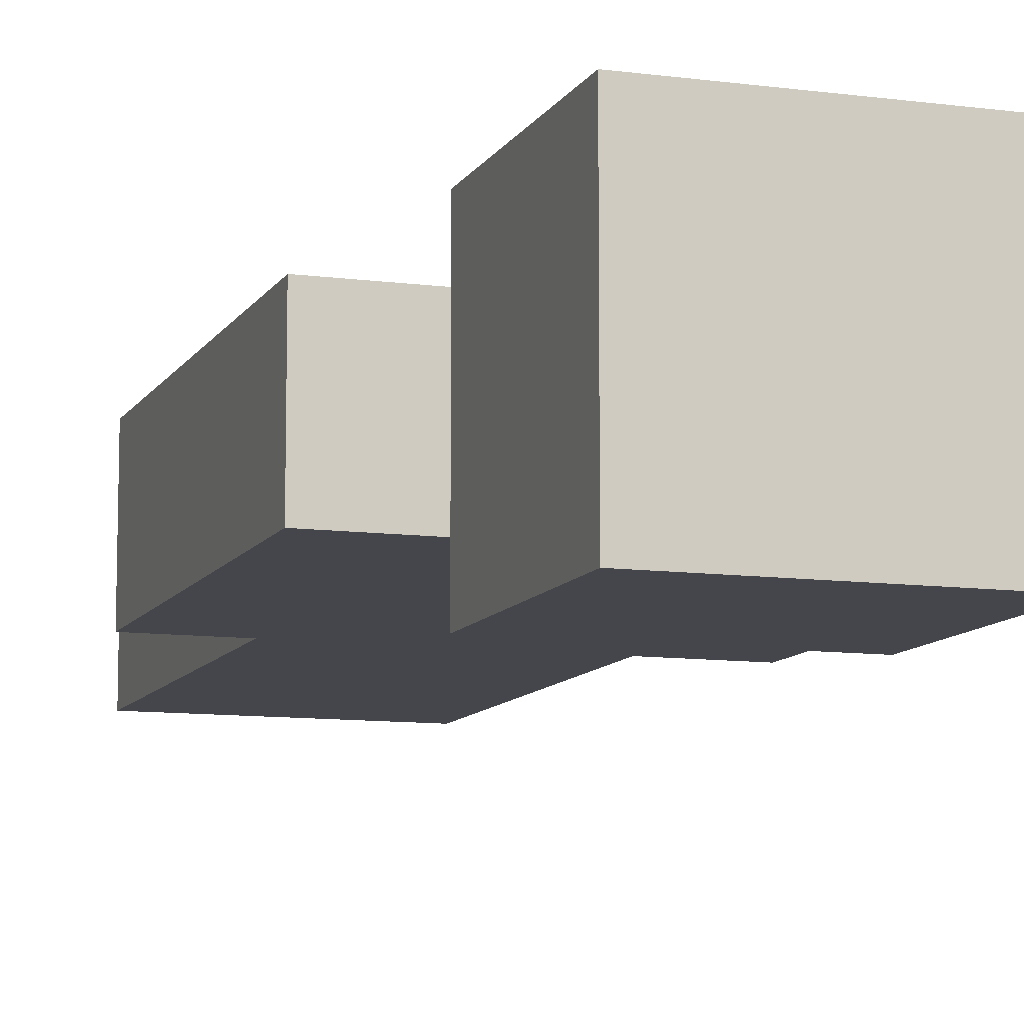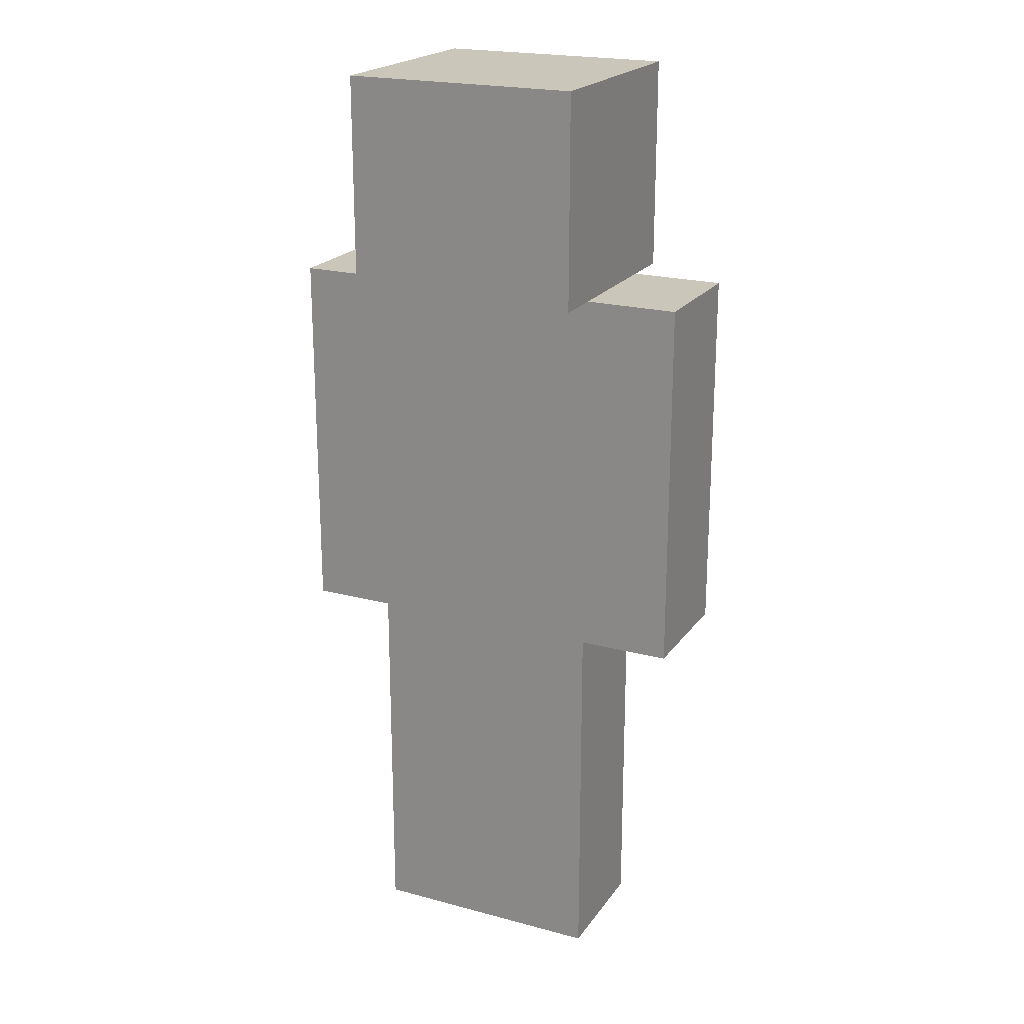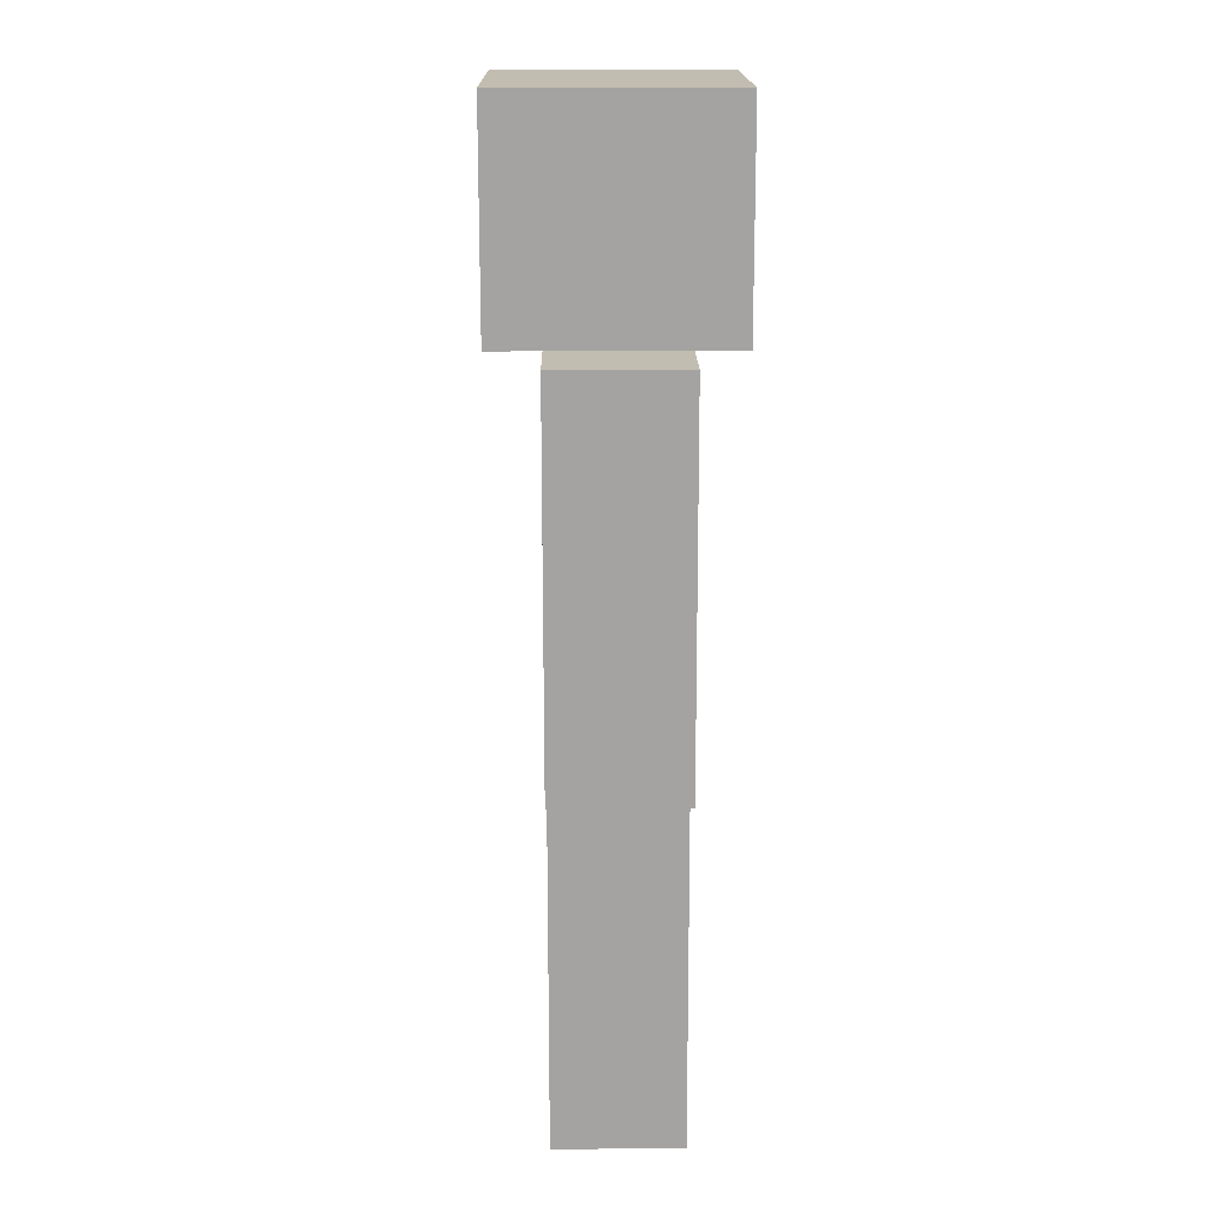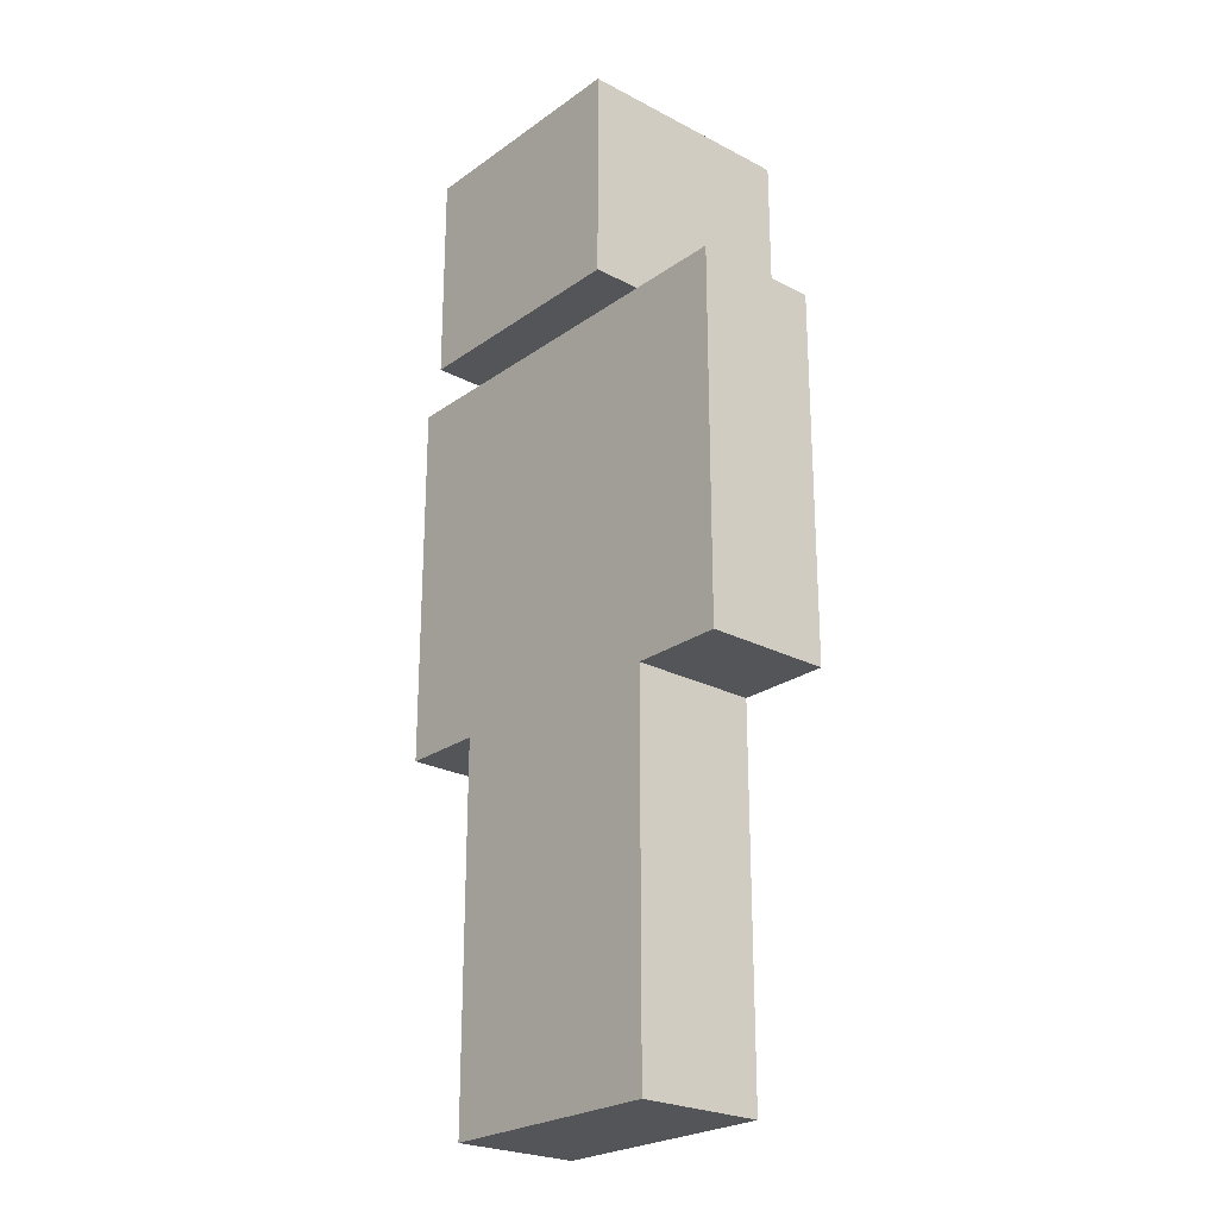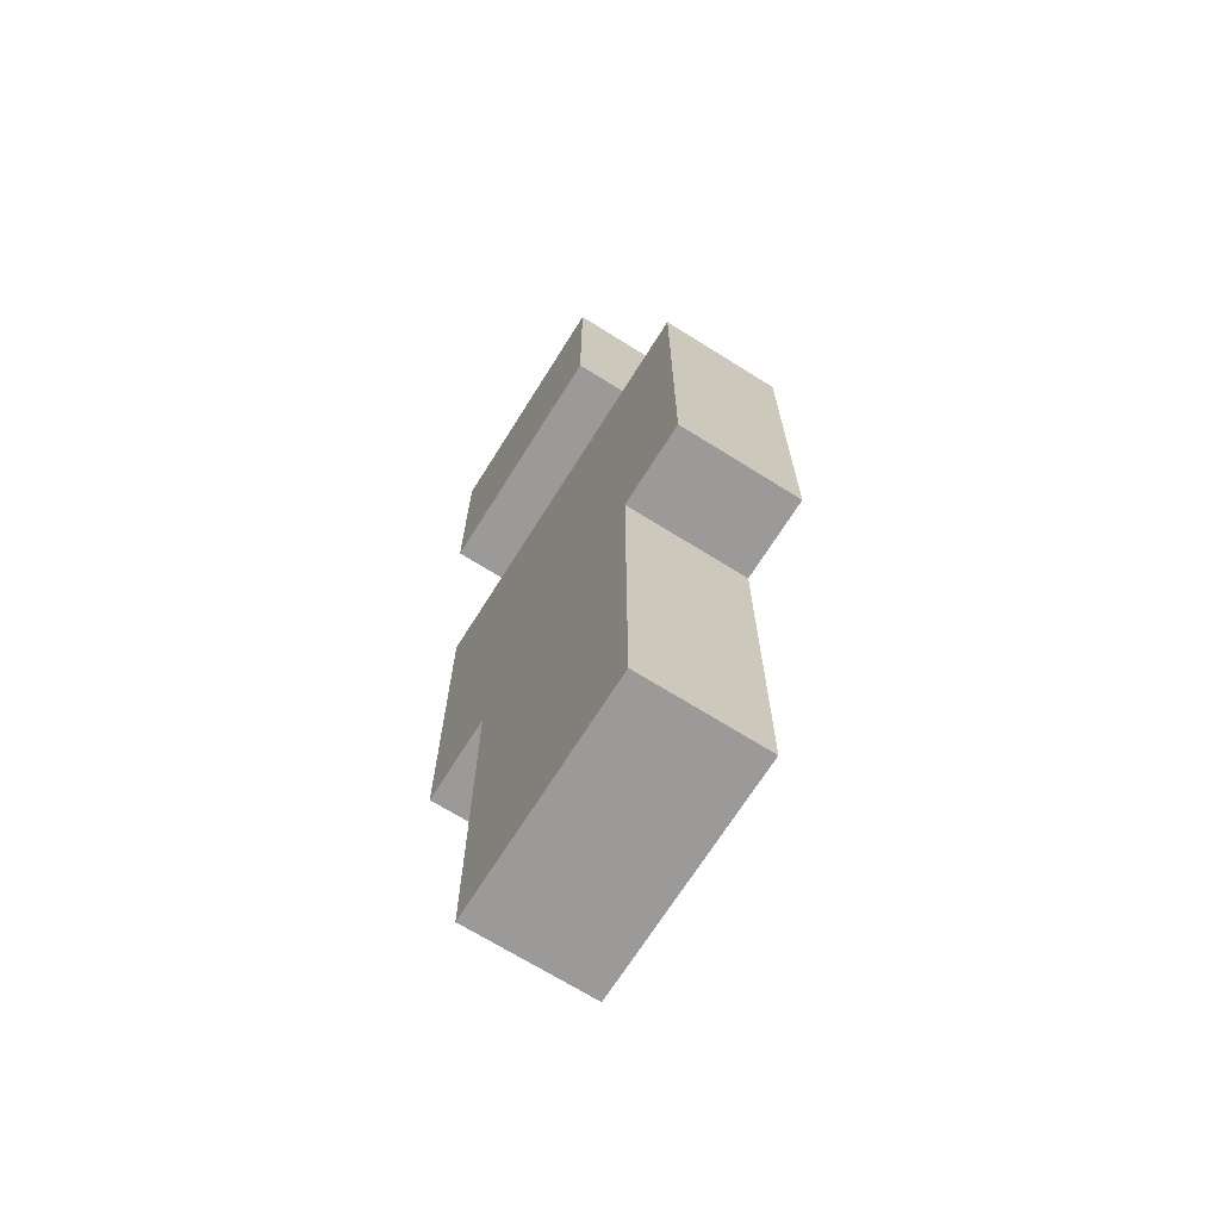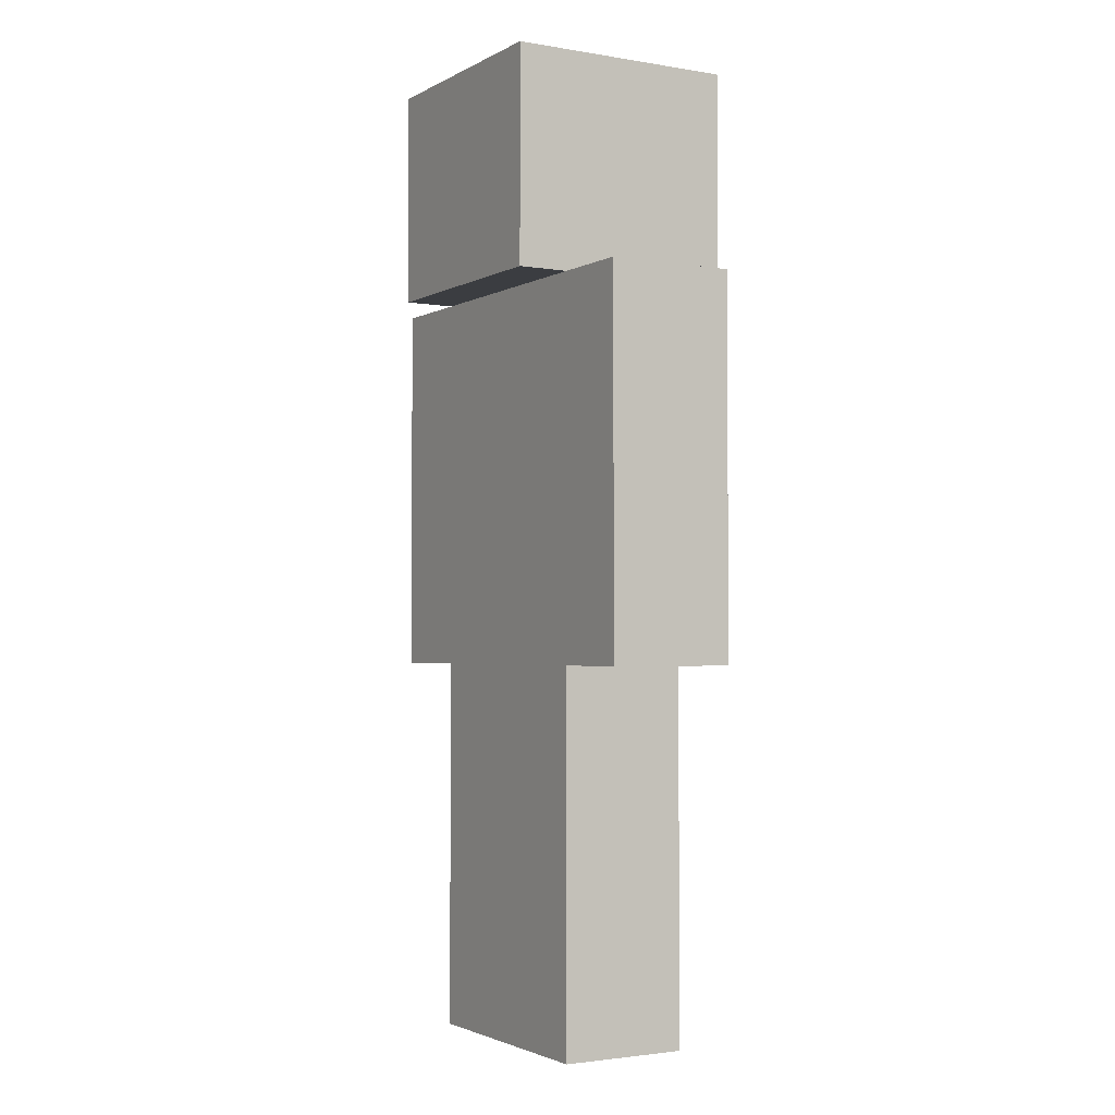
<metadata>
{"format":"obj","ext":"obj","renderer":"f3d","projection":"perspective","resolution":1024,"background":"white","views":[{"elev":-10.1,"azim":161.2,"up":"+Z"},{"elev":21.2,"azim":-154.5,"up":"+Y"},{"elev":17.0,"azim":89.2,"up":"+Y"},{"elev":-24.3,"azim":-130.8,"up":"+Y"},{"elev":-69.4,"azim":57.9,"up":"+Y"},{"elev":-2.4,"azim":59.7,"up":"+Y"}]}
</metadata>
<code>
o Cube
v -0.5 -0.7883 0.2666
v -0.5 0.7883 0.2666
v -0.5 -0.7883 -0.2666
v -0.5 0.7883 -0.2666
v 0.5 -0.7883 0.2666
v 0.5 0.7883 0.2666
v 0.5 -0.7883 -0.2666
v 0.5 0.7883 -0.2666
v -0.5 -2.356 -0.2666
v -0.5 -2.356 0.2666
v 0.5 -2.356 -0.2666
v 0.5 -2.356 0.2666
v -0.89 -0.7883 -0.2666
v -0.89 -0.7883 0.2666
v -0.89 0.7883 0.2666
v -0.89 0.7883 -0.2666
v 0.8553 0.7883 -0.2666
v 0.8553 -0.7883 -0.2666
v 0.8553 -0.7883 0.2666
v 0.8553 0.7883 0.2666
v -0.5 1.686 0.2666
v -0.5 1.686 -0.2666
v 0.5 1.686 -0.2666
v 0.5 1.686 0.2666
v 0.5 0.7883 0.4799
v -0.5 0.7883 0.4799
v 0.5 1.686 0.4799
v -0.5 1.686 0.4799
v -0.5 0.7883 -0.4685
v 0.5 0.7883 -0.4685
v -0.5 1.686 -0.4685
v 0.5 1.686 -0.4685
f 2 4 16 15
f 3 4 8 7
f 8 6 20 17
f 5 6 2 1
f 5 1 10 12
f 2 6 25 26
f 9 11 12 10
f 3 7 11 9
f 1 3 9 10
f 7 5 12 11
f 14 15 16 13
f 3 1 14 13
f 4 3 13 16
f 1 2 15 14
f 18 17 20 19
f 7 8 17 18
f 6 5 19 20
f 5 7 18 19
f 23 22 21 24
f 4 22 31 29
f 6 8 23 24
f 4 2 21 22
f 26 25 27 28
f 6 24 27 25
f 21 2 26 28
f 24 21 28 27
f 30 29 31 32
f 8 4 29 30
f 23 8 30 32
f 22 23 32 31

</code>
